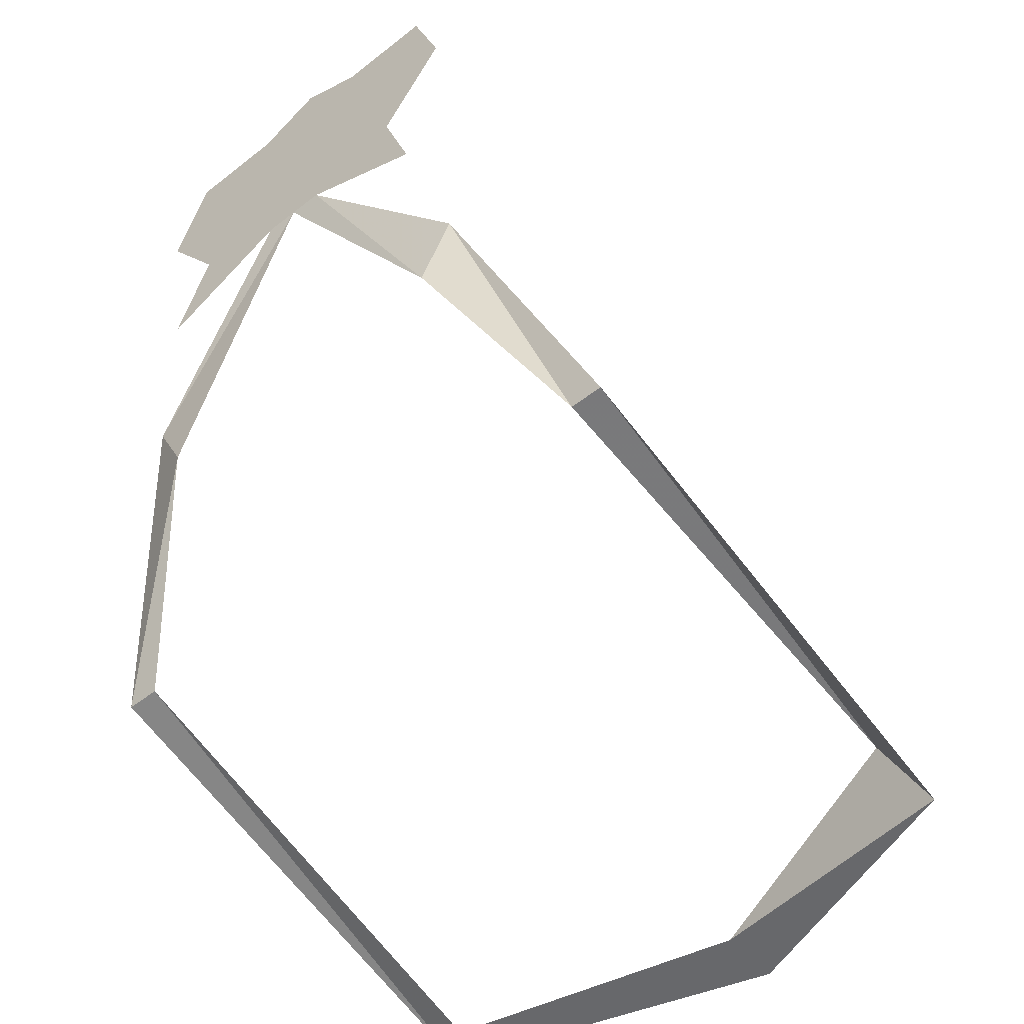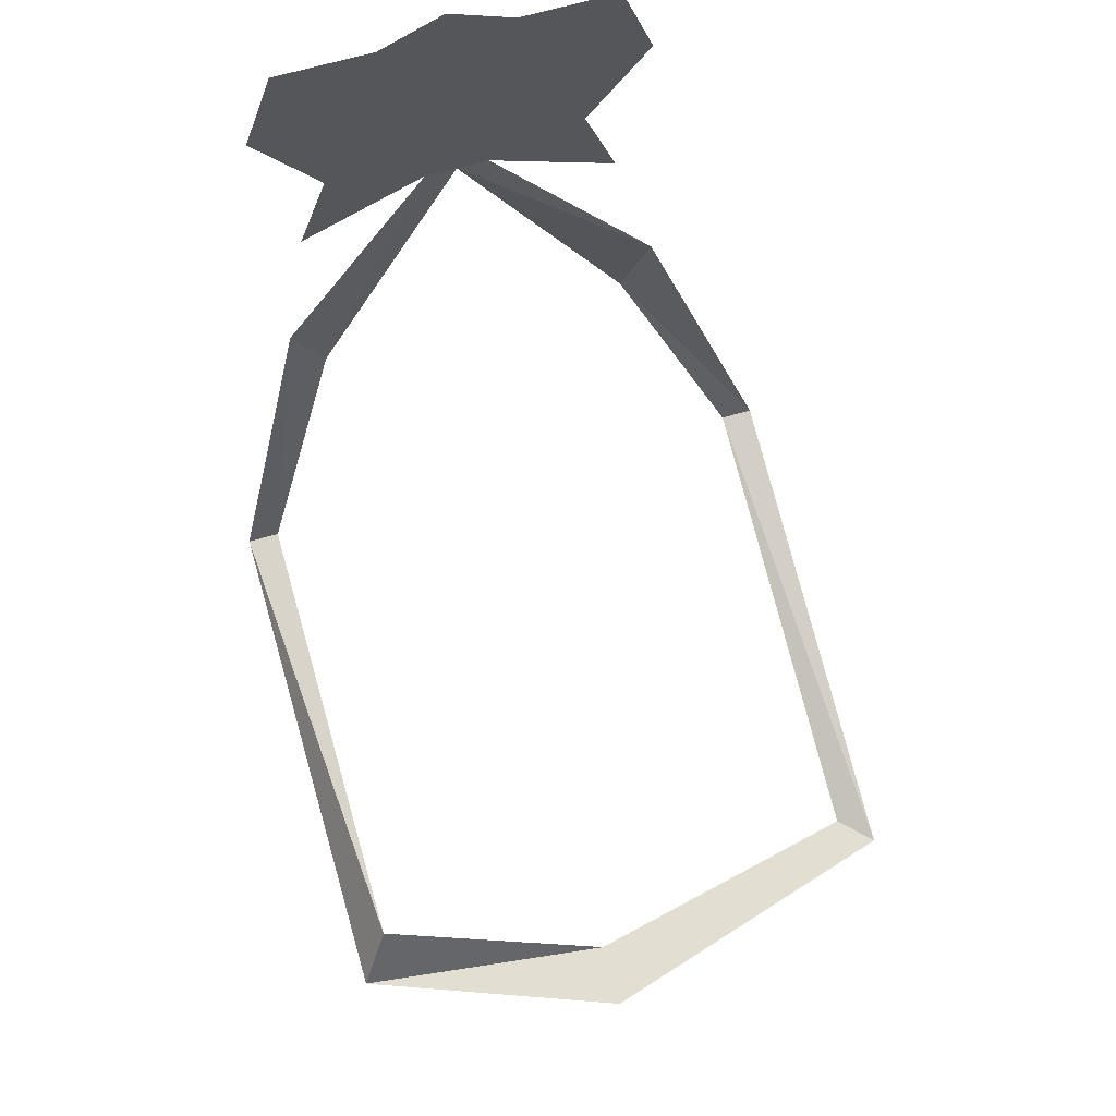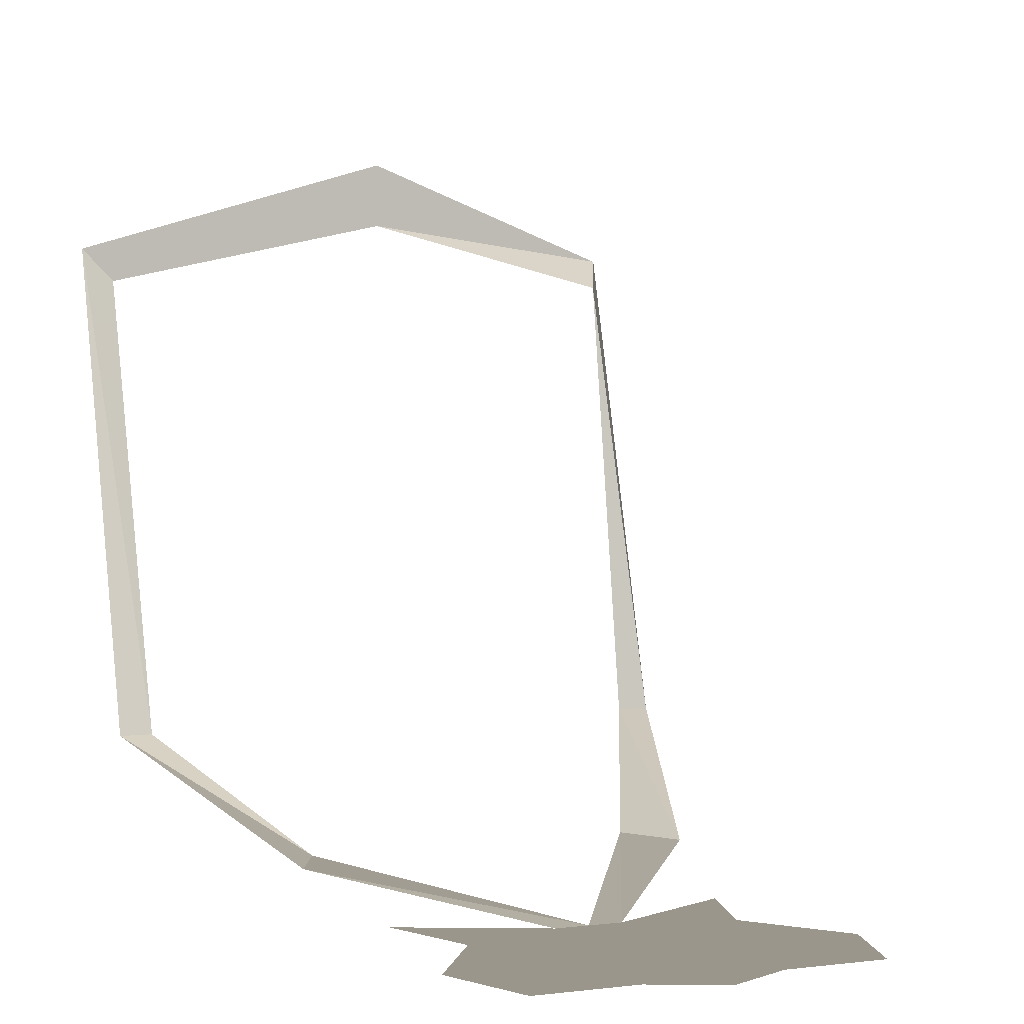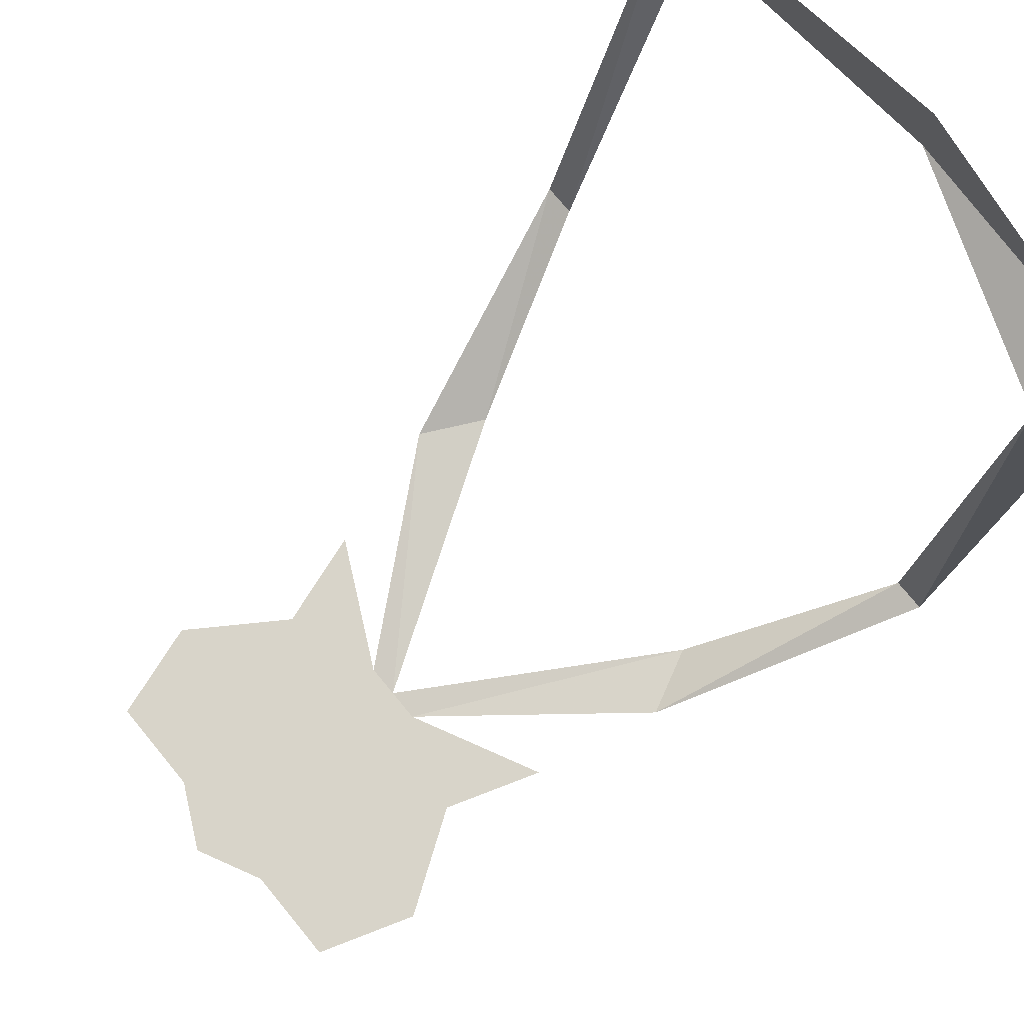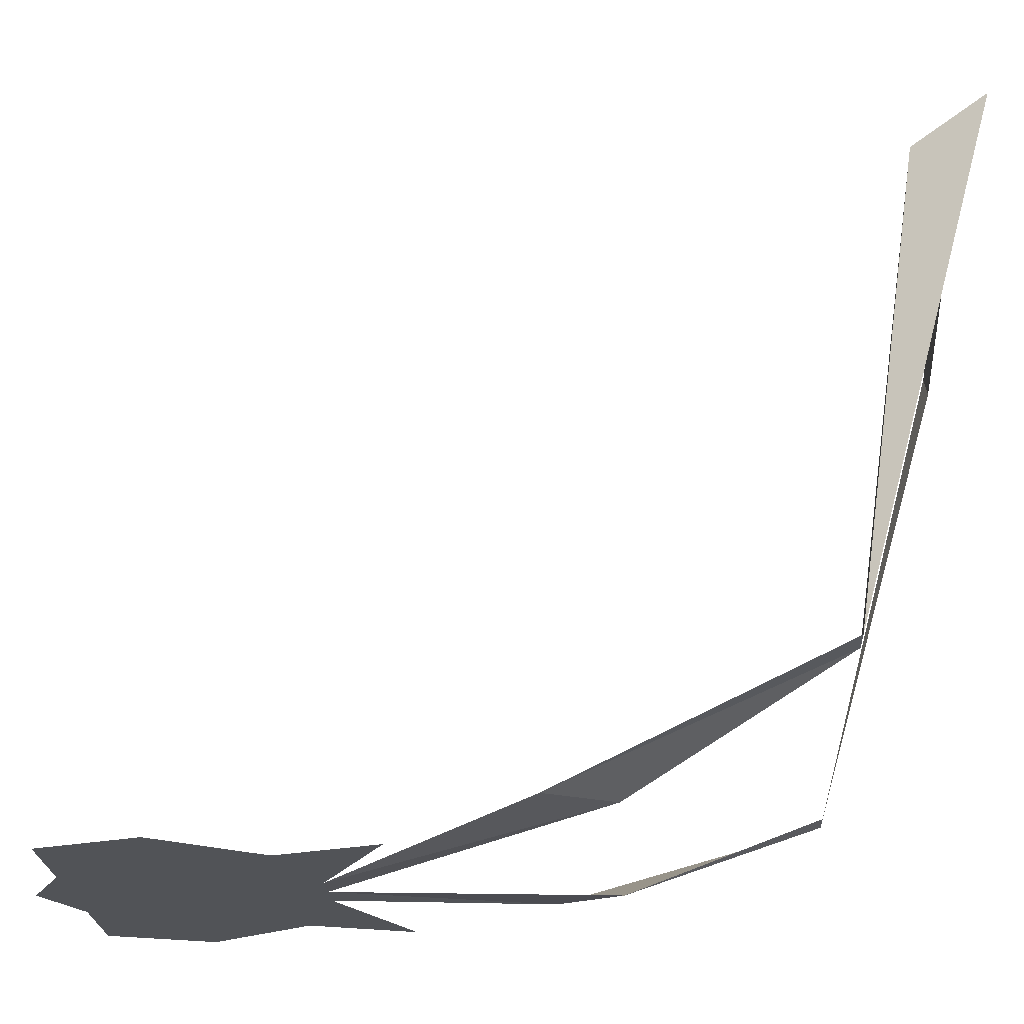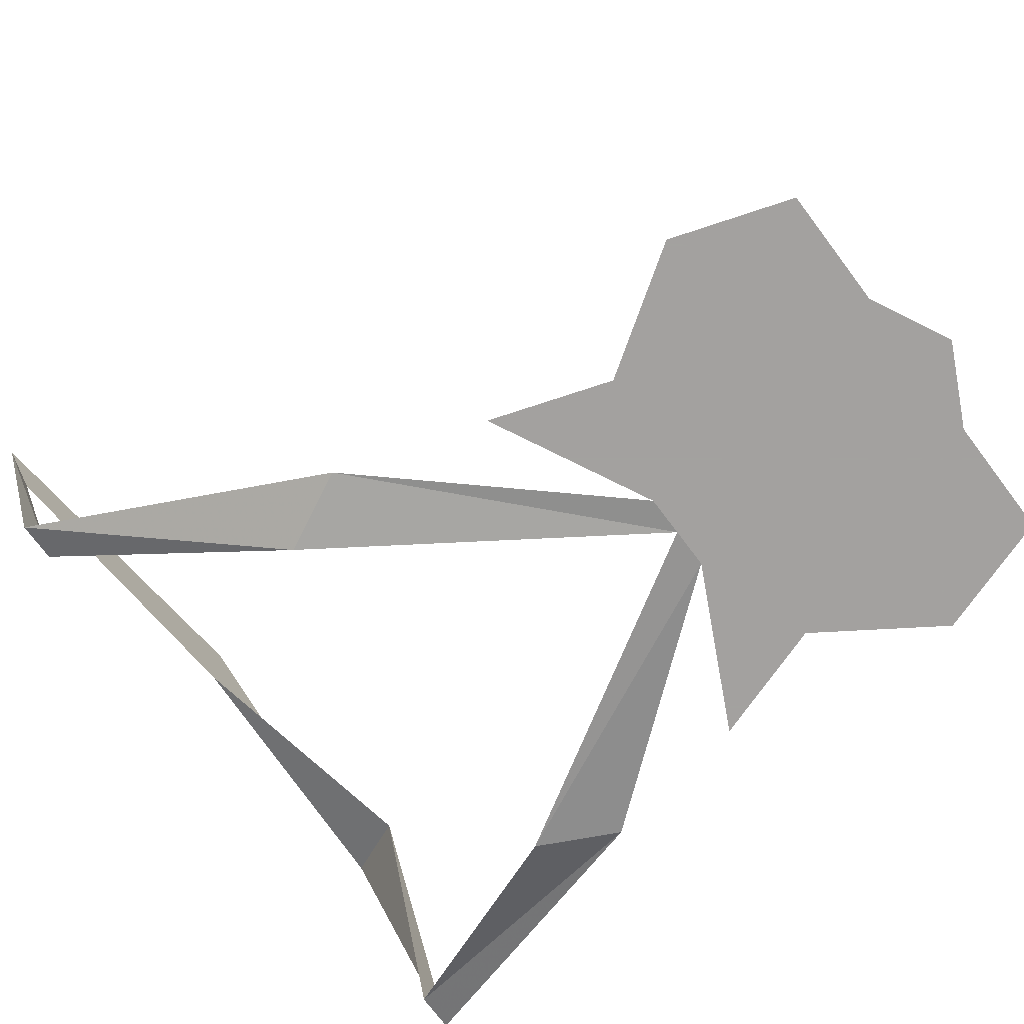
<metadata>
{"format":"obj","ext":"obj","renderer":"f3d","projection":"perspective","resolution":1024,"background":"white","views":[{"elev":-52.4,"azim":-139.9,"up":"+Y"},{"elev":68.0,"azim":-16.0,"up":"+Y"},{"elev":2.3,"azim":155.5,"up":"+Z"},{"elev":75.3,"azim":-129.5,"up":"+Z"},{"elev":-21.9,"azim":-87.0,"up":"+Z"},{"elev":-72.3,"azim":126.8,"up":"+Z"}]}
</metadata>
<code>
o item/catspeak_amulet/worn
v 8 -162 -11
v 9 -162 -11
v 9 -166 4
v 8 -166 3
v -1 -166 7
v -1 -166 5
v -9 -166 4
v -8 -164 3
v -9 -162 -11
v -8 -162 -11
v -6 -154 -14
v -5 -156 -14
v -1 -148 -15
v 0 -148 -15
v 1 -148 -15
v 6 -154 -14
v 5 -156 -14
v -2 -144 -15
v 2 -144 -15
v -4 -147 -15
v -2 -141 -15
v 0 -142 -15
v 2 -141 -15
v 6 -144 -15
v 4 -147 -15
v 5 -150 -15
v -5 -150 -15
v -6 -144 -15
v -5 -141 -15
v 0 -140 -15
v 5 -141 -15
f 1 2 3
f 1 3 4
f 4 3 5
f 4 5 6
f 6 5 7
f 6 7 8
f 8 7 9
f 8 9 10
f 10 9 11
f 10 11 12
f 12 11 13
f 12 13 14
f 14 15 16
f 14 16 17
f 17 16 2
f 17 2 1
f 18 19 15
f 18 15 13
f 18 13 20
f 18 20 21
f 18 21 22
f 18 22 19
f 19 22 23
f 19 23 24
f 19 24 25
f 19 25 15
f 15 25 26
f 13 27 20
f 20 28 21
f 21 28 29
f 22 21 23
f 23 21 30
f 23 31 24

</code>
